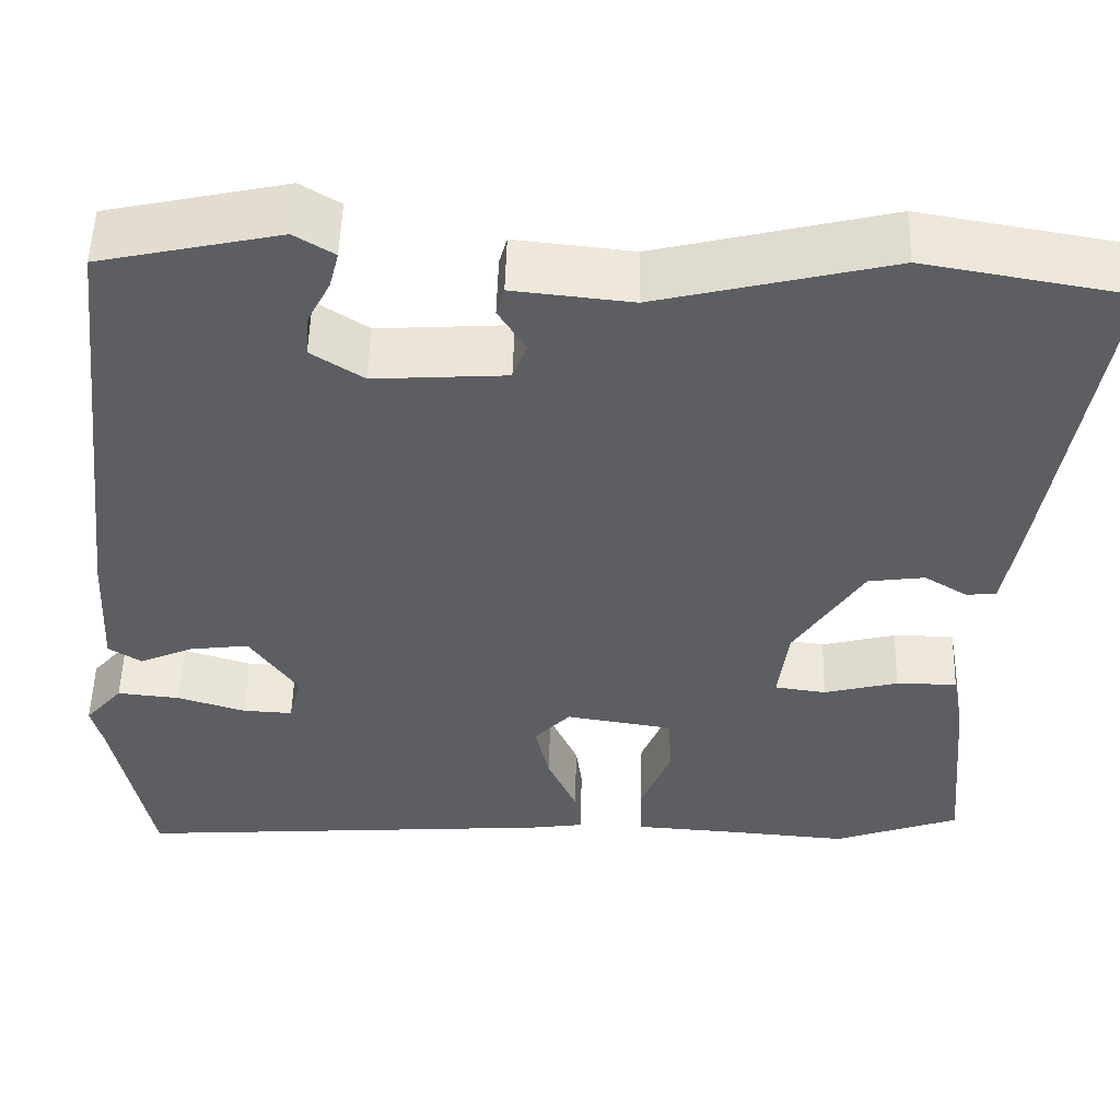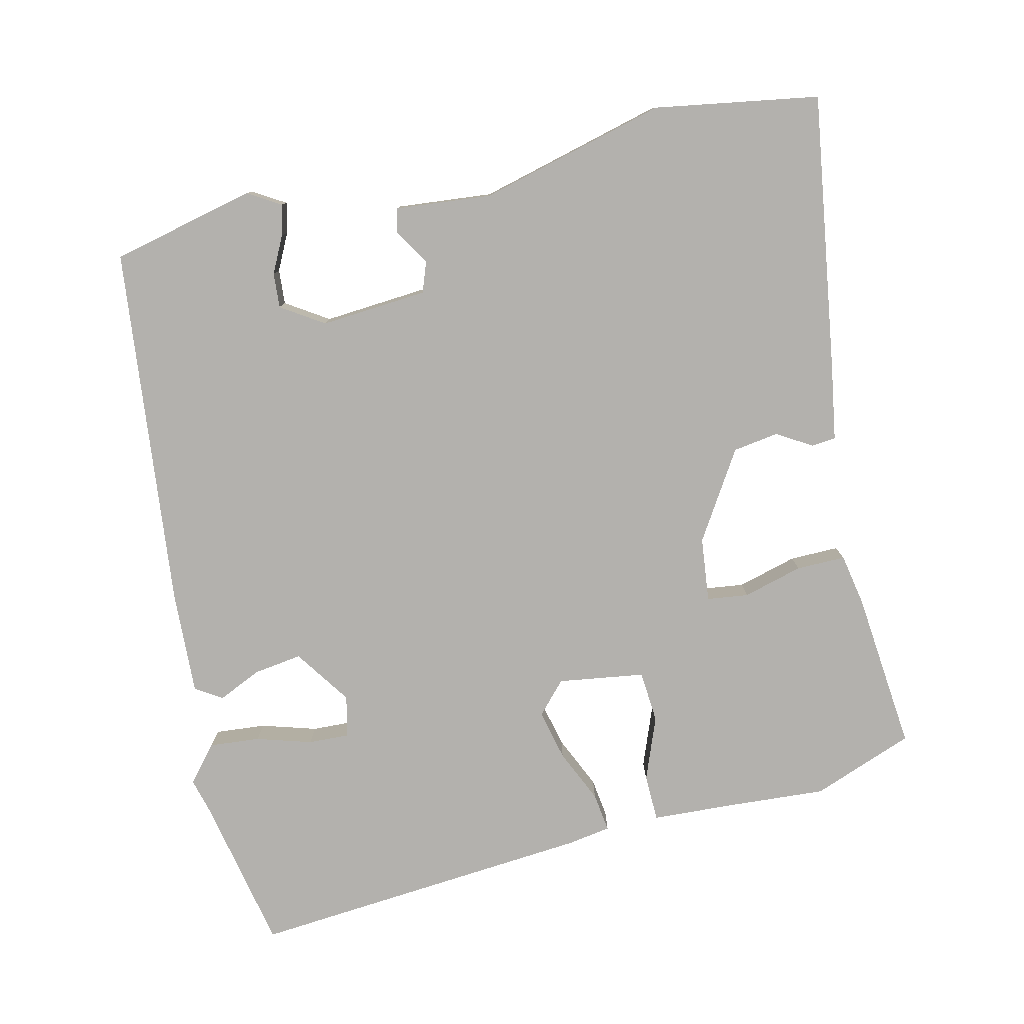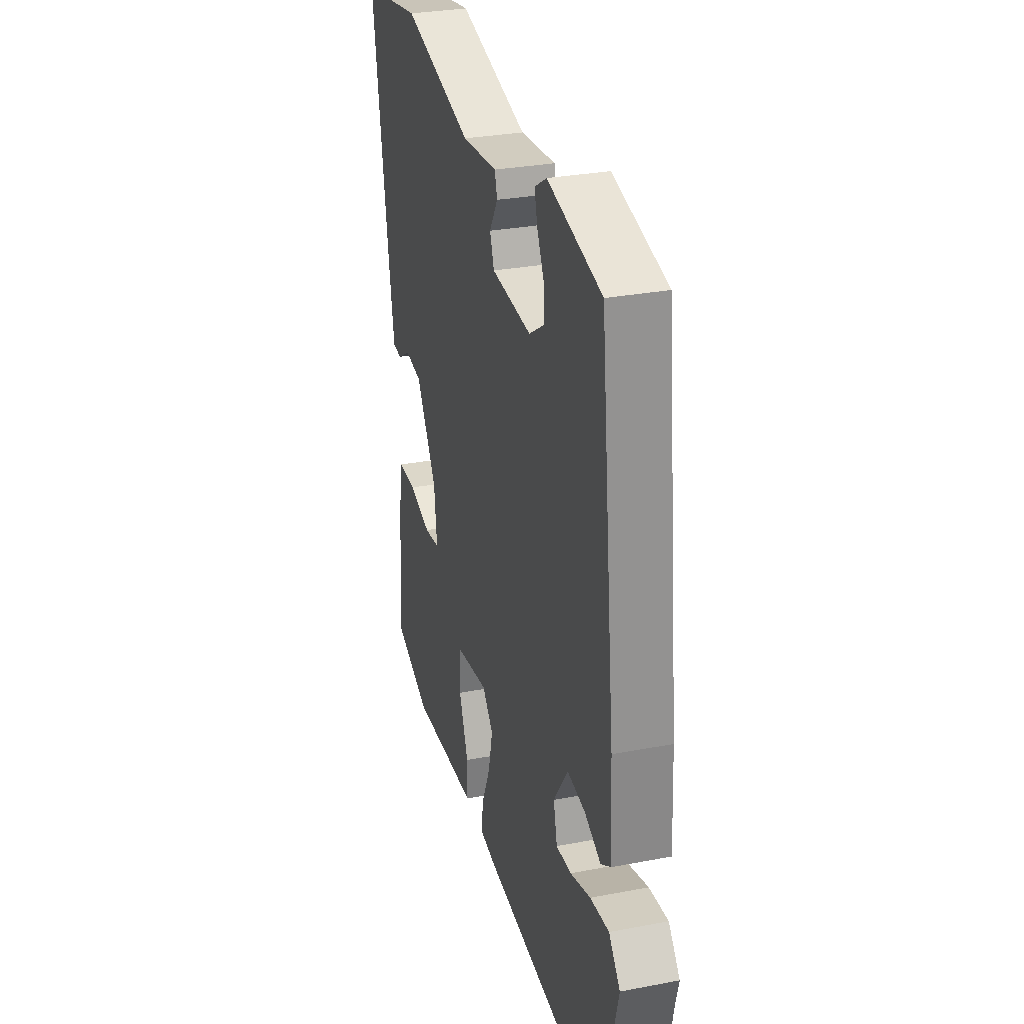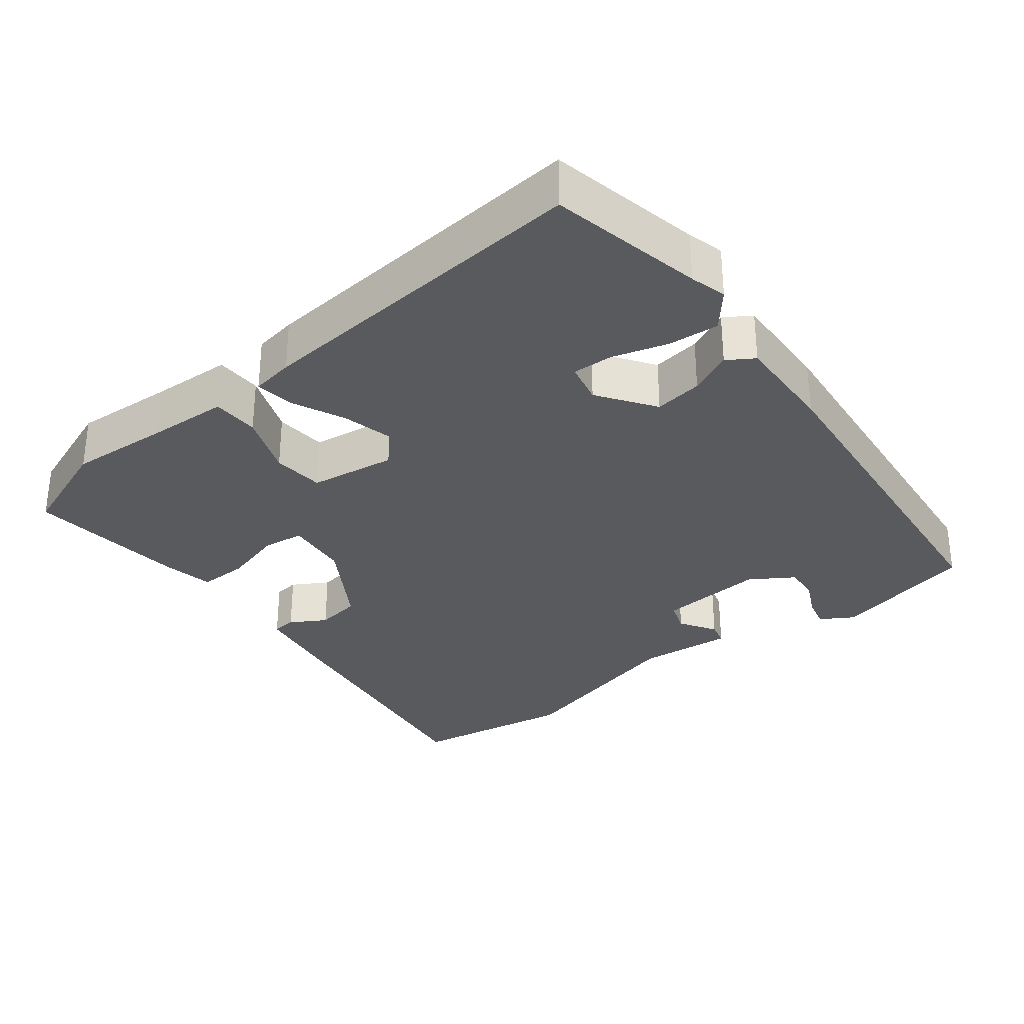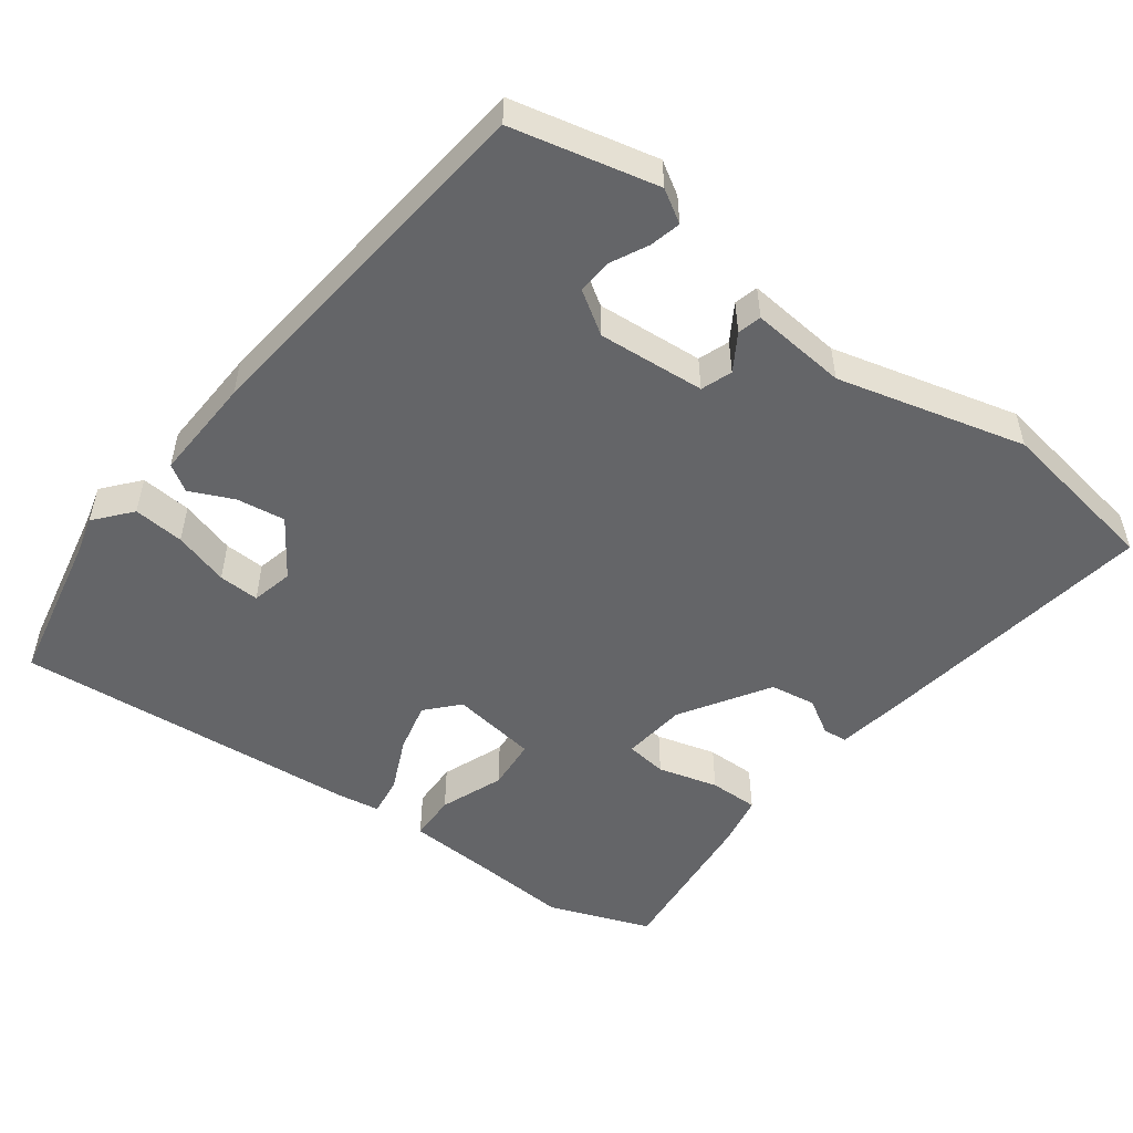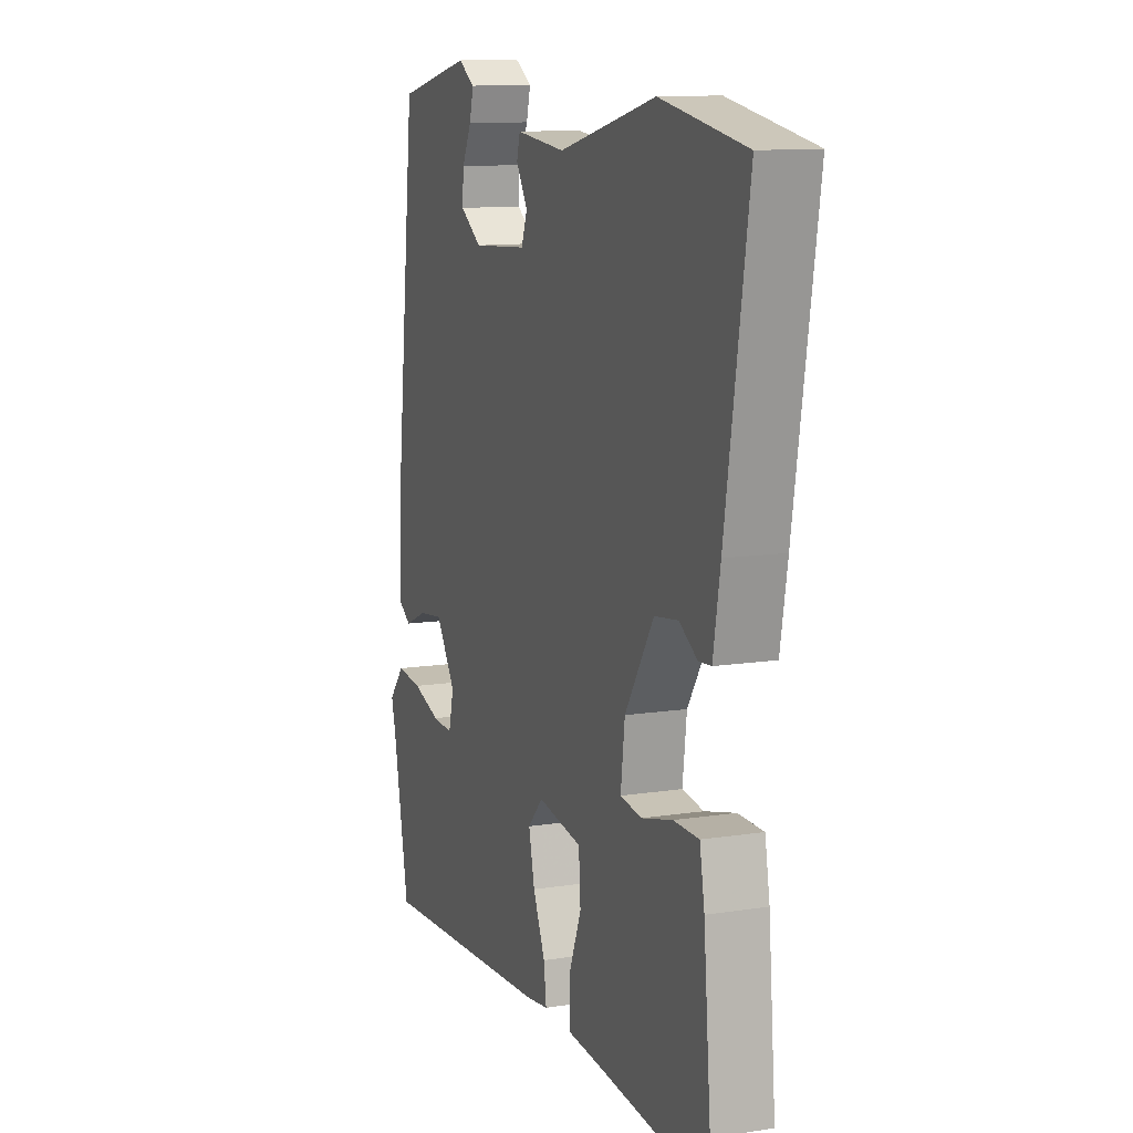
<metadata>
{"format":"obj","ext":"obj","renderer":"f3d","projection":"perspective","resolution":1024,"background":"white","views":[{"elev":52.5,"azim":1.6,"up":"+Z"},{"elev":-79.3,"azim":13.7,"up":"+Y"},{"elev":30.3,"azim":-105.5,"up":"+Z"},{"elev":-31.4,"azim":-141.2,"up":"+Y"},{"elev":-51.5,"azim":-36.1,"up":"+Y"},{"elev":11.7,"azim":69.6,"up":"+Z"}]}
</metadata>
<code>
v 0.532 0.07 -0.488
v 0.389 0.07 -0.54
v 0.247 0.07 -0.529
v 0.135 0.07 -0.522
v 0.134 0.07 -0.456
v 0.169 0.07 -0.368
v 0.164 0.07 -0.295
v 0.043 0.07 -0.276
v 0.002 0.07 -0.32
v 0.018 0.07 -0.391
v 0.051 0.07 -0.466
v 0.058 0.07 -0.521
v -0.002 0.07 -0.53
v -0.487 0.07 -0.566
v -0.529 0.07 -0.349
v -0.542 0.07 -0.298
v -0.499 0.07 -0.248
v -0.428 0.07 -0.255
v -0.351 0.07 -0.279
v -0.294 0.07 -0.282
v -0.28 0.07 -0.224
v -0.334 0.07 -0.144
v -0.402 0.07 -0.153
v -0.463 0.07 -0.18
v -0.5 0.07 -0.156
v -0.492 0.07 -0.01
v -0.433 0.07 0.499
v -0.23 0.07 0.544
v -0.185 0.07 0.516
v -0.196 0.07 0.473
v -0.222 0.07 0.422
v -0.226 0.07 0.373
v -0.167 0.07 0.334
v -0.017 0.07 0.344
v -0.001 0.07 0.387
v -0.032 0.07 0.438
v -0.023 0.07 0.471
v 0.111 0.07 0.457
v 0.374 0.07 0.522
v 0.604 0.07 0.482
v 0.543 0.07 0.099
v 0.524 0.07 -0.01
v 0.49 0.07 -0.013
v 0.441 0.07 0.017
v 0.377 0.07 0.008
v 0.299 0.07 -0.114
v 0.288 0.07 -0.204
v 0.346 0.07 -0.212
v 0.43 0.07 -0.19
v 0.499 0.07 -0.19
v 0.512 0.07 -0.263
v 0.532 0 -0.488
v 0.389 0 -0.54
v 0.247 0 -0.529
v 0.135 0 -0.522
v 0.134 0 -0.456
v 0.169 0 -0.368
v 0.164 0 -0.295
v 0.043 0 -0.276
v 0.002 0 -0.32
v 0.018 0 -0.391
v 0.051 0 -0.466
v 0.058 0 -0.521
v -0.002 0 -0.53
v -0.487 0 -0.566
v -0.529 0 -0.349
v -0.542 0 -0.298
v -0.499 0 -0.248
v -0.428 0 -0.255
v -0.351 0 -0.279
v -0.294 0 -0.282
v -0.28 0 -0.224
v -0.334 0 -0.144
v -0.402 0 -0.153
v -0.463 0 -0.18
v -0.5 0 -0.156
v -0.492 0 -0.01
v -0.433 0 0.499
v -0.23 0 0.544
v -0.185 0 0.516
v -0.196 0 0.473
v -0.222 0 0.422
v -0.226 0 0.373
v -0.167 0 0.334
v -0.017 0 0.344
v -0.001 0 0.387
v -0.032 0 0.438
v -0.023 0 0.471
v 0.111 0 0.457
v 0.374 0 0.522
v 0.604 0 0.482
v 0.543 0 0.099
v 0.524 0 -0.01
v 0.49 0 -0.013
v 0.441 0 0.017
v 0.377 0 0.008
v 0.299 0 -0.114
v 0.288 0 -0.204
v 0.346 0 -0.212
v 0.43 0 -0.19
v 0.499 0 -0.19
v 0.512 0 -0.263
f 48 49 50 51
f 47 48 51 1
f 41 42 43 44
f 41 44 45
f 38 39 40 41
f 38 41 45
f 35 36 37 38
f 34 35 38 45
f 33 34 45 46
f 28 29 30 31
f 28 31 32
f 27 28 32
f 23 24 25 26
f 22 23 26 27
f 21 22 27 32
f 16 17 18 19
f 15 16 19 20
f 14 15 20
f 13 14 20
f 10 11 12 13
f 9 10 13 20
f 8 9 20 21
f 3 4 5 6
f 3 6 7
f 47 1 2 3
f 47 3 7
f 32 33 46 47
f 21 32 47
f 7 8 21 47
f 102 101 100 99
f 52 102 99 98
f 95 94 93 92
f 96 95 92
f 92 91 90 89
f 96 92 89
f 89 88 87 86
f 96 89 86 85
f 97 96 85 84
f 82 81 80 79
f 83 82 79
f 83 79 78
f 77 76 75 74
f 78 77 74 73
f 83 78 73 72
f 70 69 68 67
f 71 70 67 66
f 71 66 65
f 71 65 64
f 64 63 62 61
f 71 64 61 60
f 72 71 60 59
f 57 56 55 54
f 58 57 54
f 54 53 52 98
f 58 54 98
f 98 97 84 83
f 98 83 72
f 98 72 59 58
f 1 52 53 2
f 2 53 54 3
f 3 54 55 4
f 4 55 56 5
f 5 56 57 6
f 6 57 58 7
f 7 58 59 8
f 8 59 60 9
f 9 60 61 10
f 10 61 62 11
f 11 62 63 12
f 12 63 64 13
f 13 64 65 14
f 14 65 66 15
f 15 66 67 16
f 16 67 68 17
f 17 68 69 18
f 18 69 70 19
f 19 70 71 20
f 20 71 72 21
f 21 72 73 22
f 22 73 74 23
f 23 74 75 24
f 24 75 76 25
f 25 76 77 26
f 26 77 78 27
f 27 78 79 28
f 28 79 80 29
f 29 80 81 30
f 30 81 82 31
f 31 82 83 32
f 32 83 84 33
f 33 84 85 34
f 34 85 86 35
f 35 86 87 36
f 36 87 88 37
f 37 88 89 38
f 38 89 90 39
f 39 90 91 40
f 40 91 92 41
f 41 92 93 42
f 42 93 94 43
f 43 94 95 44
f 44 95 96 45
f 45 96 97 46
f 46 97 98 47
f 47 98 99 48
f 48 99 100 49
f 49 100 101 50
f 50 101 102 51
f 51 102 52 1

</code>
